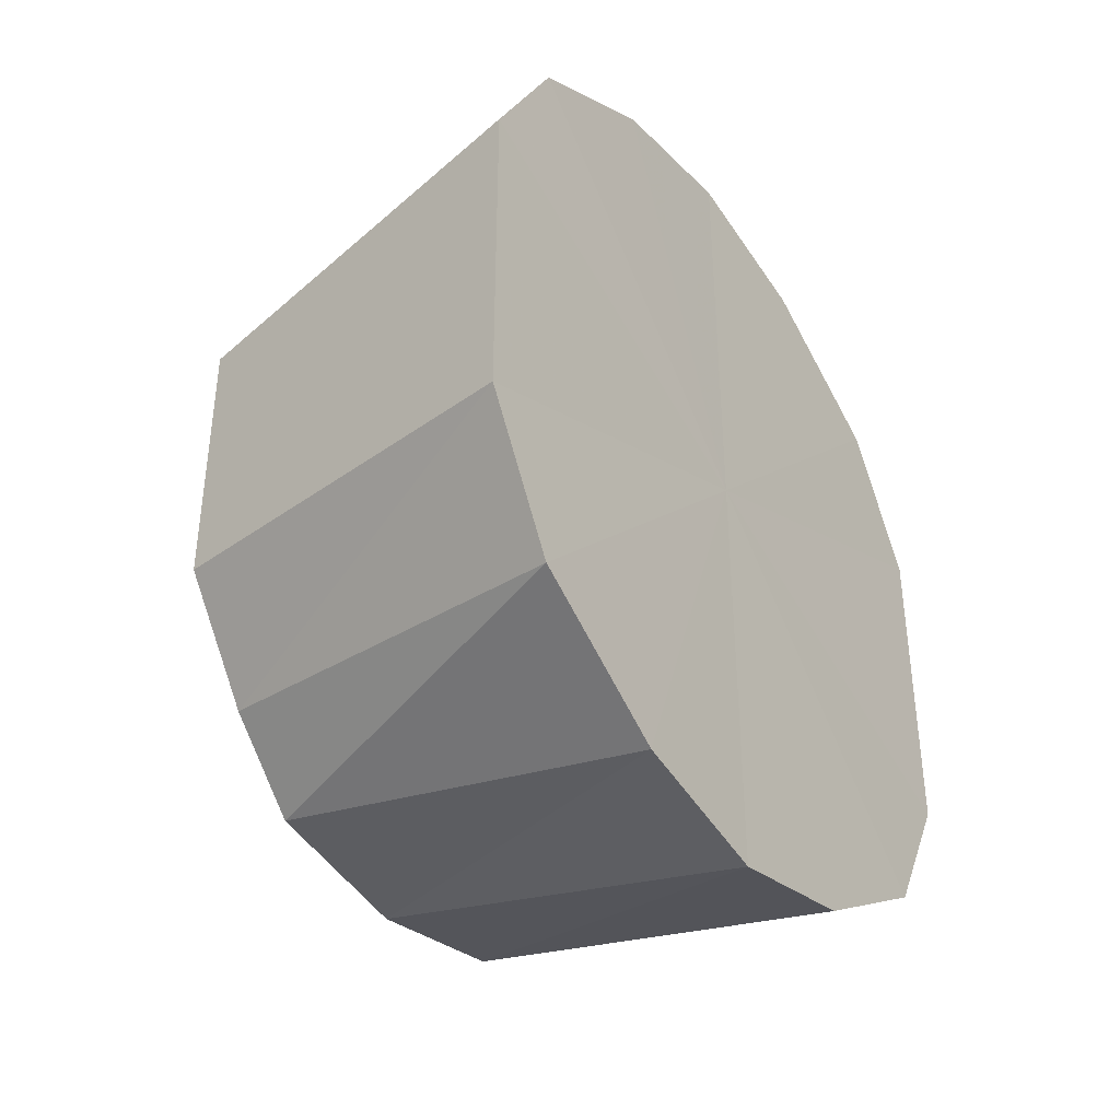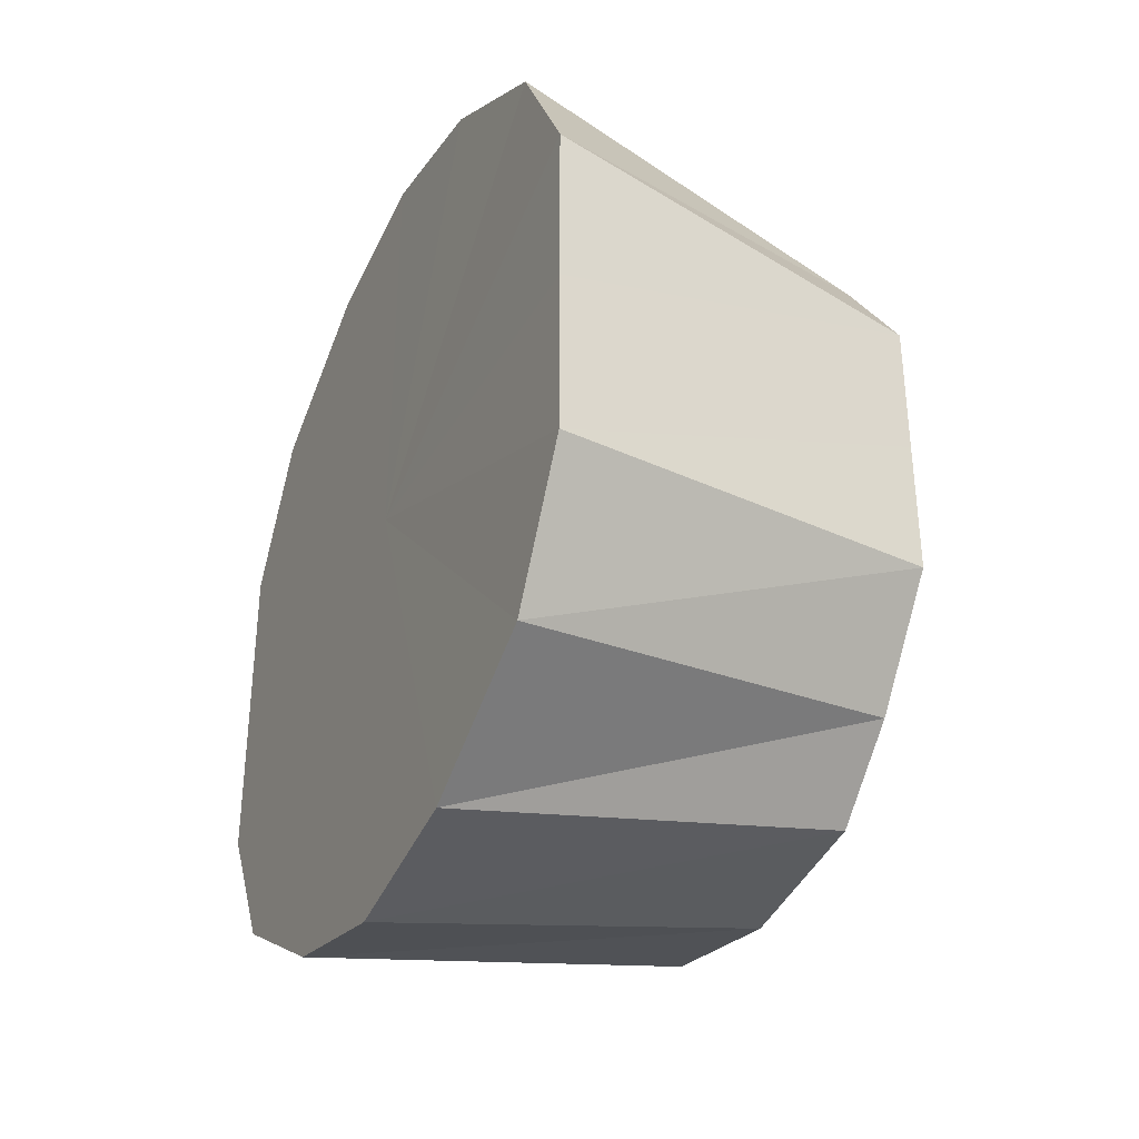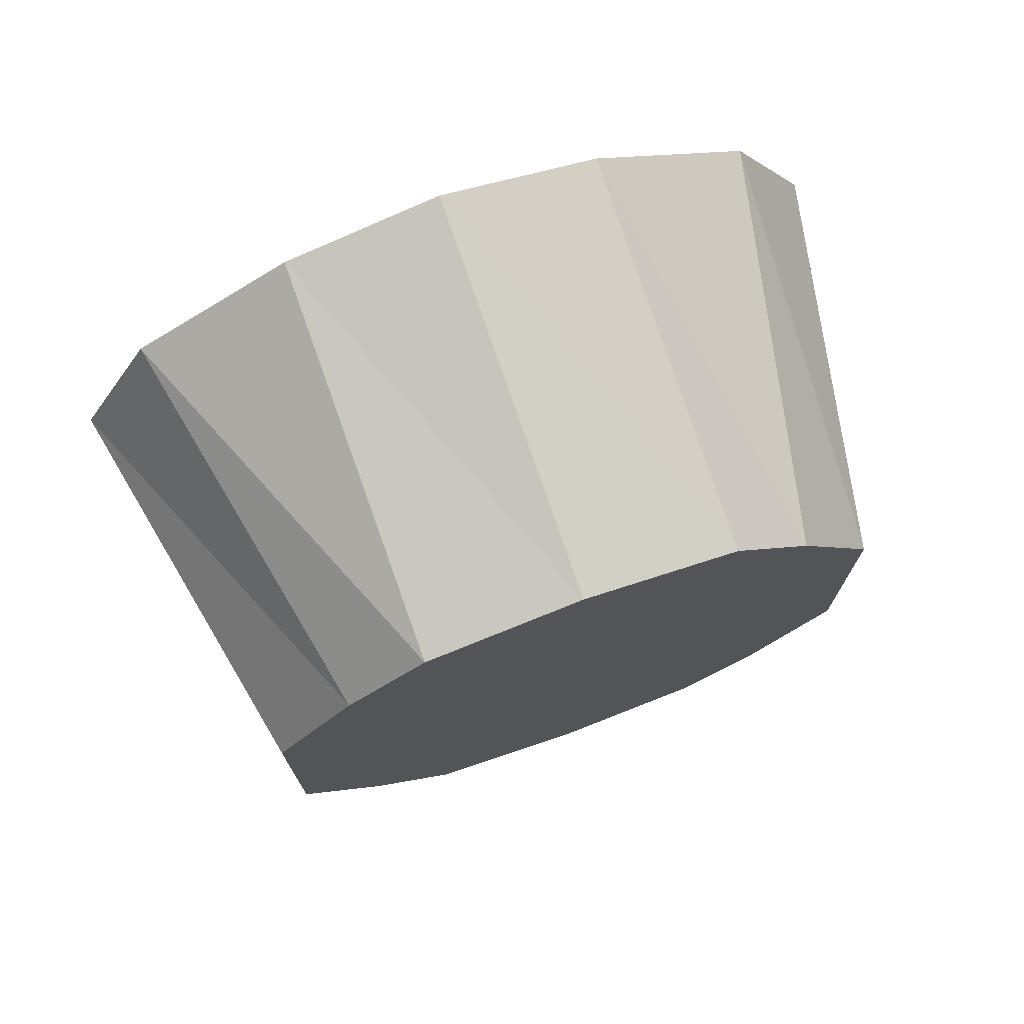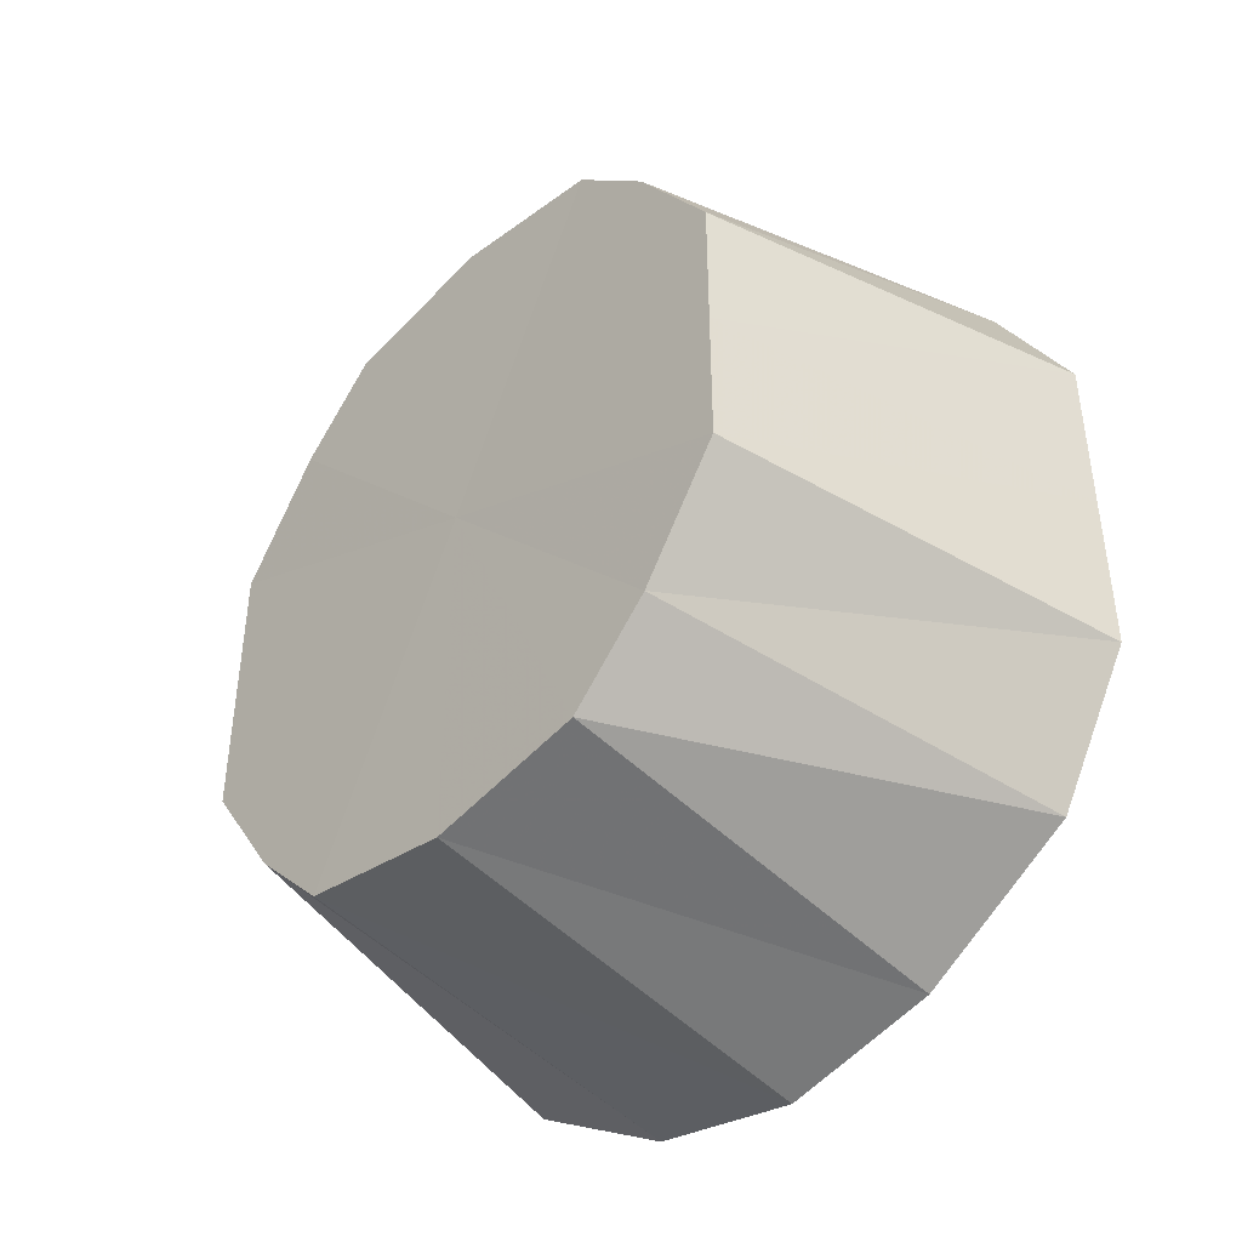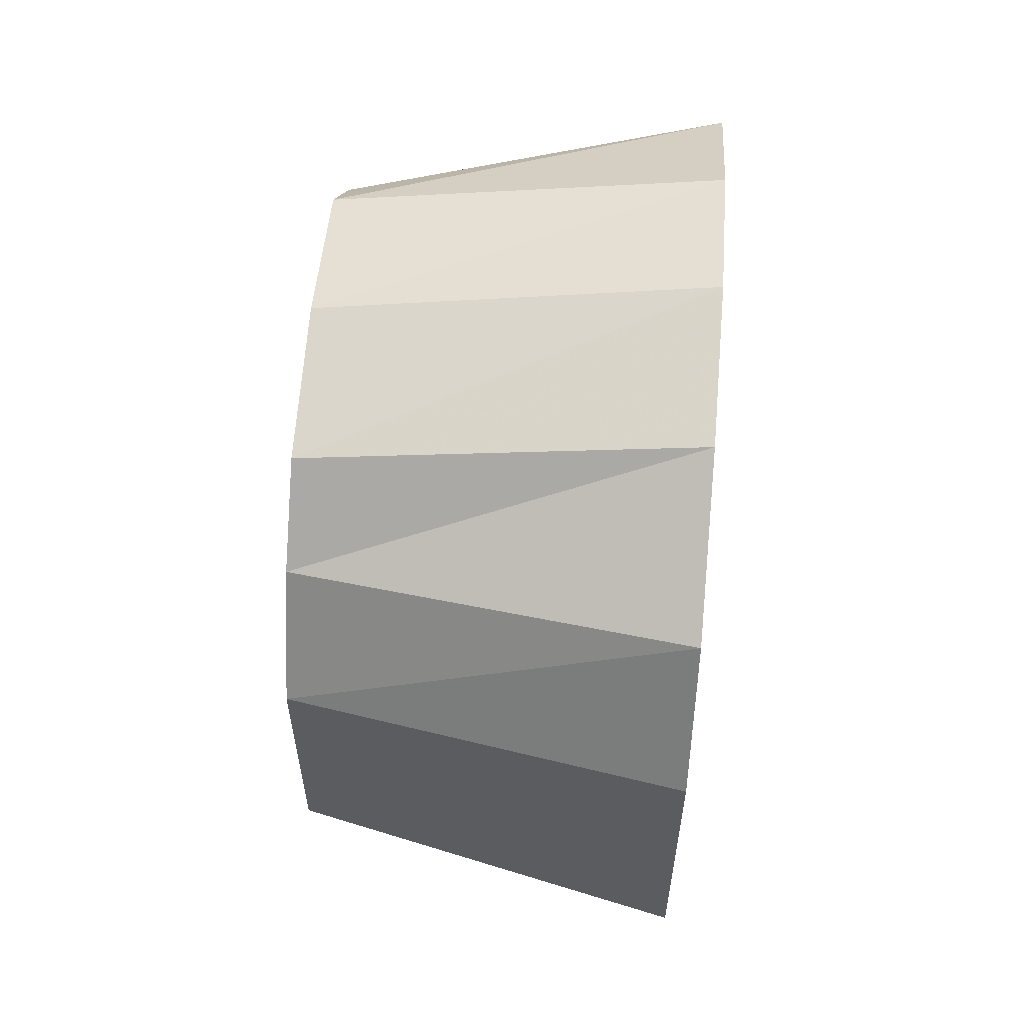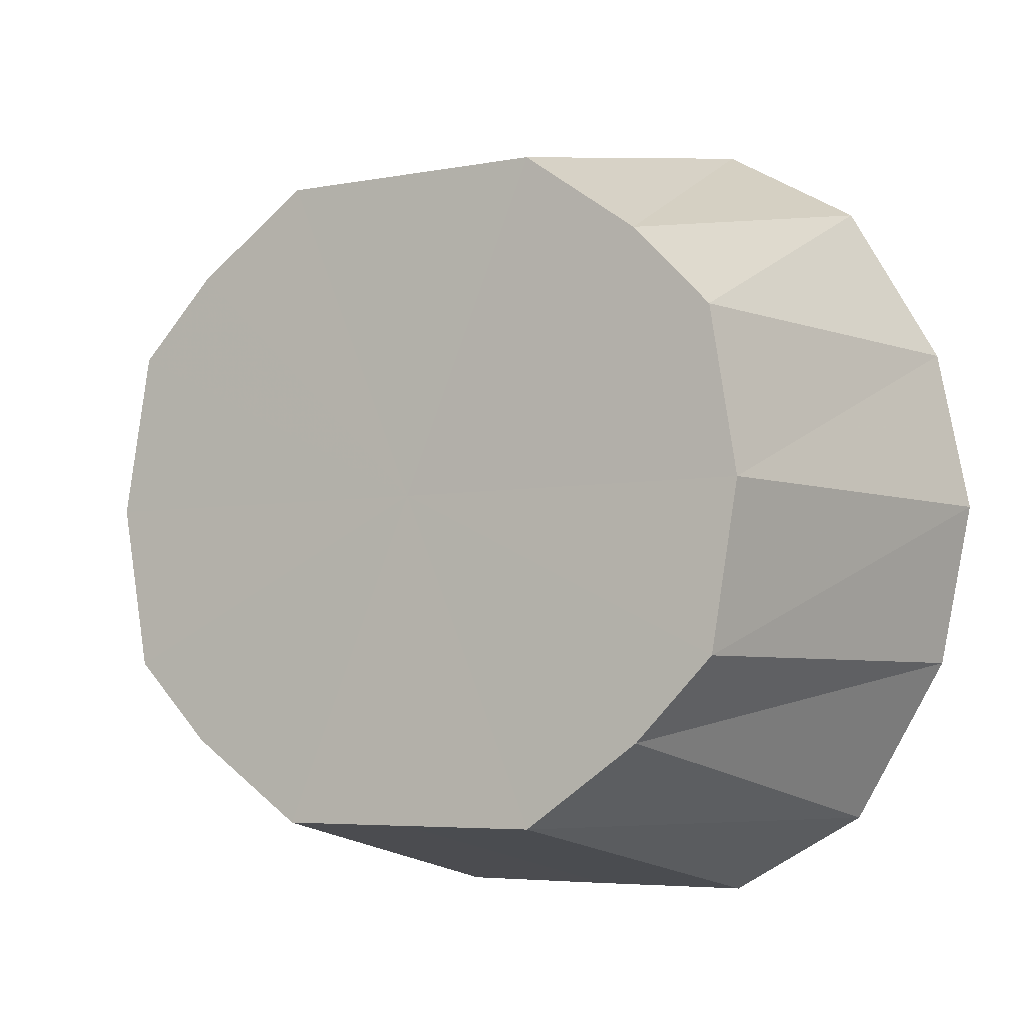
<metadata>
{"format":"obj","ext":"obj","renderer":"f3d","projection":"perspective","resolution":1024,"background":"white","views":[{"elev":-38.8,"azim":33.7,"up":"+Z"},{"elev":-34.3,"azim":154.5,"up":"+Z"},{"elev":73.8,"azim":-109.8,"up":"+Z"},{"elev":-42.1,"azim":-43.2,"up":"+Z"},{"elev":58.4,"azim":4.8,"up":"+Z"},{"elev":-5.1,"azim":-59.2,"up":"+Y"}]}
</metadata>
<code>
o 7806
v 2174 1862 7.885
v 2174 1862 7.881
v 2174 1862 7.876
v 2174 1862 7.87
v 2174 1862 7.873
v 2174 1862 7.881
v 2174 1862 7.873
v 2174 1862 7.885
v 2174 1862 7.832
v 2174 1862 7.87
v 2174 1862 7.863
v 2174 1862 7.876
v 2174 1862 7.873
v 2174 1862 7.863
v 2174 1862 7.873
v 2174 1862 7.8
v 2174 1862 7.79
v 2174 1862 7.787
v 2174 1862 7.79
v 2174 1862 7.852
v 2174 1862 7.849
v 2174 1862 7.87
v 2174 1862 7.832
v 2174 1862 7.832
v 2174 1862 7.852
v 2174 1862 7.811
v 2174 1862 7.814
v 2174 1862 7.832
v 2174 1862 7.793
v 2174 1862 7.8
v 2174 1862 7.811
v 2174 1862 7.782
v 2174 1862 7.79
v 2174 1862 7.793
v 2174 1862 7.778
v 2174 1862 7.787
v 2174 1862 7.778
v 2174 1862 7.79
v 2174 1862 7.782
v 2174 1862 7.793
v 2174 1862 7.8
v 2174 1862 7.793
v 2174 1862 7.814
v 2174 1862 7.811
v 2174 1862 7.832
v 2174 1862 7.811
v 2174 1862 7.832
v 2174 1862 7.849
v 2174 1862 7.832
v 2174 1862 7.852
v 2174 1862 7.863
v 2174 1862 7.852
v 2174 1862 7.87
v 2174 1862 7.881
v 2174 1862 7.873
v 2174 1862 7.876
v 2174 1862 7.782
v 2174 1862 7.79
v 2174 1862 7.8
v 2174 1862 7.782
v 2174 1862 7.79
v 2174 1862 7.787
v 2174 1862 7.881
v 2174 1862 7.873
v 2174 1862 7.863
v 2174 1862 7.885
v 2174 1862 7.832
v 2174 1862 7.881
v 2174 1862 7.87
v 2174 1862 7.881
v 2174 1862 7.852
v 2174 1862 7.87
v 2174 1862 7.832
v 2174 1862 7.852
v 2174 1862 7.811
v 2174 1862 7.832
v 2174 1862 7.793
v 2174 1862 7.811
v 2174 1862 7.782
v 2174 1862 7.793
v 2174 1862 7.778
v 2174 1862 7.782
f 1 2 3
f 2 4 5
f 6 1 7
f 8 3 7
f 7 3 9
f 10 6 11
f 12 13 9
f 14 15 9
f 16 17 9
f 18 19 9
f 20 10 21
f 22 11 21
f 21 11 9
f 23 20 24
f 25 21 24
f 24 21 9
f 26 23 27
f 28 24 27
f 27 24 9
f 29 26 30
f 31 27 30
f 30 27 9
f 32 29 33
f 34 30 33
f 33 30 9
f 35 32 36
f 37 36 38
f 39 35 38
f 38 36 9
f 40 39 41
f 42 41 43
f 43 41 9
f 44 40 43
f 45 43 9
f 46 43 45
f 47 44 45
f 48 45 9
f 49 45 48
f 50 47 48
f 51 48 9
f 4 50 51
f 52 48 51
f 5 51 9
f 53 51 5
f 54 55 56
f 57 58 59
f 60 61 62
f 63 64 65
f 66 67 68
f 68 67 69
f 70 67 66
f 69 67 71
f 72 67 70
f 71 67 73
f 74 67 72
f 73 67 75
f 76 67 74
f 75 67 77
f 78 67 76
f 77 67 79
f 80 67 78
f 79 67 81
f 82 67 80
f 81 67 82

</code>
